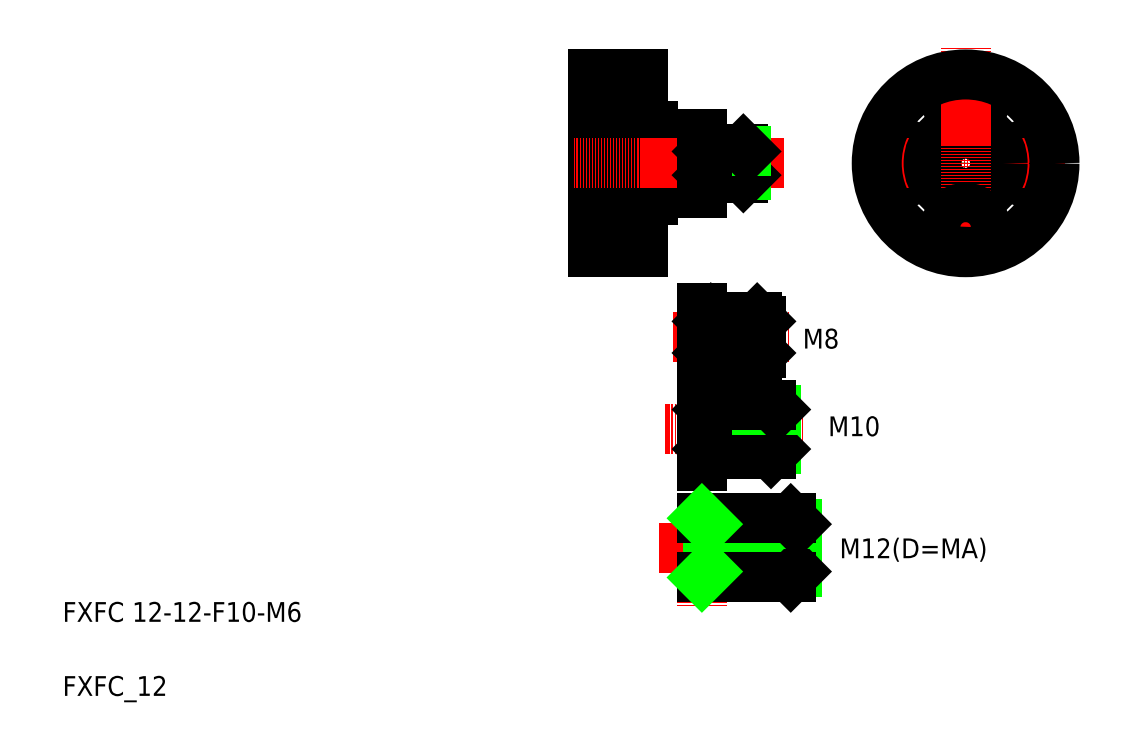
<metadata>
{"format":"dxf","ext":"dxf","renderer":"ezdxf+matplotlib","layout":"modelspace","background":"white","min_lineweight":24,"dpi":150}
</metadata>
<code>
0
SECTION
2
ENTITIES
0
CIRCLE
8
0
10
205.9
20
117.9
30
0
40
2.15
0
CIRCLE
8
0
10
205.9
20
117.9
30
0
40
2.5
0
ARC
8
CENTER
10
192.9
20
117.9
30
0
40
13
50
330.6
51
25.14
0
CIRCLE
8
0
10
205.9
20
117.9
30
0
40
4
0
CIRCLE
8
0
10
179.9
20
117.9
30
0
40
2.15
0
CIRCLE
8
0
10
179.9
20
117.9
30
0
40
2.5
0
ARC
8
CENTER
10
192.9
20
117.9
30
0
40
13
50
153.3
51
204.9
0
CIRCLE
8
0
10
179.9
20
117.9
30
0
40
4
0
LINE
8
CENTER
10
172.9
20
117.9
30
0
11
213
21
117.9
31
0
0
ARC
8
CENTER
10
192.9
20
117.9
30
0
40
13
50
60.81
51
115.9
0
CIRCLE
8
0
10
192.9
20
130.9
30
0
40
2.15
0
CIRCLE
8
0
10
192.9
20
130.9
30
0
40
2.5
0
CIRCLE
8
0
10
192.9
20
130.9
30
0
40
4
0
CIRCLE
8
0
10
192.9
20
117.9
30
0
40
7.5
0
CIRCLE
8
0
10
192.9
20
117.9
30
0
40
3
0
CIRCLE
8
0
10
192.9
20
117.9
30
0
40
2.4
0
CIRCLE
8
0
10
192.9
20
117.9
30
0
40
6
0
LINE
8
CENTER
10
192.9
20
141.3
30
0
11
192.9
21
97.23
31
0
0
ARC
8
CENTER
10
192.9
20
117.9
30
0
40
13
50
230.1
51
296.9
0
CIRCLE
8
0
10
192.9
20
104.9
30
0
40
2.15
0
CIRCLE
8
0
10
192.9
20
104.9
30
0
40
2.5
0
CIRCLE
8
0
10
192.9
20
104.9
30
0
40
4
0
CIRCLE
8
0
10
192.9
20
117.9
30
0
40
18
0
LINE
8
0
10
127.5
20
126.9
30
0
11
127.5
21
126.9
31
0
0
ARC
8
0
10
129.7
20
124.1
30
0
40
0.2
50
180
51
270
0
LINE
8
0
10
127.5
20
125.4
30
0
11
129.5
21
125.4
31
0
0
LINE
8
0
10
129.7
20
123.9
30
0
11
139.5
21
123.9
31
0
0
LINE
8
0
10
127.5
20
117.9
30
0
11
127.5
21
117.9
31
0
0
ARC
8
0
10
129.7
20
111.7
30
0
40
0.2
50
90
51
180
0
LINE
8
0
10
127.5
20
110.4
30
0
11
129.5
21
110.4
31
0
0
LINE
8
0
10
129.7
20
111.9
30
0
11
139.5
21
111.9
31
0
0
LINE
8
0
10
139.5
20
123.9
30
0
11
139.5
21
111.9
31
0
0
LINE
8
0
10
129.5
20
125.4
30
0
11
129.5
21
110.4
31
0
0
LINE
8
0
10
117.5
20
133.4
30
0
11
123.1
21
133.4
31
0
0
LINE
8
0
10
117.5
20
133
30
0
11
123.1
21
133
31
0
0
LINE
8
0
10
117.5
20
128.4
30
0
11
123.1
21
128.4
31
0
0
LINE
8
0
10
117.5
20
128.7
30
0
11
123.1
21
128.7
31
0
0
LINE
8
0
10
123.1
20
134.9
30
0
11
123.1
21
126.9
31
0
0
LINE
8
0
10
117.5
20
107.4
30
0
11
123.1
21
107.4
31
0
0
LINE
8
0
10
117.5
20
107
30
0
11
123.1
21
107
31
0
0
LINE
8
CENTER
10
115.6
20
130.9
30
0
11
130.9
21
130.9
31
0
0
LINE
8
0
10
123.1
20
108.9
30
0
11
127.5
21
108.9
31
0
0
LINE
8
0
10
123.1
20
126.9
30
0
11
127.5
21
126.9
31
0
0
LINE
8
0
10
123.1
20
134.9
30
0
11
127.5
21
134.9
31
0
0
LINE
8
0
10
117.5
20
135.9
30
0
11
127.5
21
135.9
31
0
0
LINE
8
0
10
117.5
20
102.4
30
0
11
123.1
21
102.4
31
0
0
LINE
8
0
10
117.5
20
102.7
30
0
11
123.1
21
102.7
31
0
0
LINE
8
CENTER
10
116.4
20
104.9
30
0
11
129.2
21
104.9
31
0
0
LINE
8
0
10
123.1
20
100.9
30
0
11
127.5
21
100.9
31
0
0
LINE
8
0
10
117.5
20
99.89
30
0
11
127.5
21
99.89
31
0
0
TEXT
8
0
10
10
20
10
30
0
40
4
1
FXFC_12
0
TEXT
8
0
10
10
20
25
30
0
40
4
1
FXFC 12-12-F10-M6
0
LINE
8
0
10
123.1
20
108.9
30
0
11
123.1
21
100.9
31
0
0
LINE
8
0
10
117.5
20
135.9
30
0
11
117.5
21
99.89
31
0
0
LINE
8
0
10
127.5
20
135.9
30
0
11
127.5
21
99.89
31
0
0
LINE
8
CENTER
10
156.1
20
117.9
30
0
11
113.5
21
117.9
31
0
0
LINE
8
0
10
148.5
20
115.5
30
0
11
148.5
21
120.3
31
0
0
LINE
8
0
10
147.9
20
114.9
30
0
11
147.9
21
120.9
31
0
0
LINE
8
0
10
140.5
20
115.5
30
0
11
140.5
21
120.3
31
0
0
LINE
8
0
10
141.1
20
114.9
30
0
11
141.1
21
120.9
31
0
0
LINE
8
0
10
147.9
20
114.9
30
0
11
141.1
21
114.9
31
0
0
LINE
8
0
10
148.5
20
115.5
30
0
11
140.5
21
115.5
31
0
0
LINE
8
0
10
140.5
20
115.5
30
0
11
141.1
21
114.9
31
0
0
LINE
8
0
10
140.5
20
115.5
30
0
11
139.5
21
115.5
31
0
0
LINE
8
0
10
147.9
20
114.9
30
0
11
148.5
21
115.5
31
0
0
LINE
8
0
10
147.9
20
120.9
30
0
11
141.1
21
120.9
31
0
0
LINE
8
0
10
148.5
20
120.3
30
0
11
140.5
21
120.3
31
0
0
LINE
8
0
10
141.1
20
120.9
30
0
11
140.5
21
120.3
31
0
0
LINE
8
0
10
140.5
20
120.3
30
0
11
139.5
21
120.3
31
0
0
LINE
8
0
10
147.9
20
120.9
30
0
11
148.5
21
120.3
31
0
0
LINE
8
0
10
139.5
20
88.67
30
0
11
139.5
21
76.67
31
0
0
LINE
8
CENTER
10
133.7
20
82.67
30
0
11
157.3
21
82.67
31
0
0
LINE
8
0
10
140.5
20
85.87
30
0
11
141.3
21
86.67
31
0
0
LINE
8
0
10
151.5
20
85.87
30
0
11
140.5
21
85.87
31
0
0
LINE
8
0
10
140.5
20
79.47
30
0
11
141.3
21
78.67
31
0
0
LINE
8
0
10
151.5
20
79.47
30
0
11
140.5
21
79.47
31
0
0
LINE
8
0
10
140.5
20
79.47
30
0
11
140.5
21
85.87
31
0
0
LINE
8
0
10
140.5
20
79.47
30
0
11
139.5
21
79.47
31
0
0
LINE
8
0
10
140.5
20
85.87
30
0
11
139.5
21
85.87
31
0
0
LINE
8
0
10
141.3
20
78.67
30
0
11
141.3
21
86.67
31
0
0
LINE
8
0
10
150.7
20
78.67
30
0
11
150.7
21
86.67
31
0
0
LINE
8
0
10
151.5
20
79.47
30
0
11
151.5
21
85.87
31
0
0
LINE
8
0
10
150.7
20
78.67
30
0
11
141.3
21
78.67
31
0
0
LINE
8
0
10
151.5
20
79.47
30
0
11
150.7
21
78.67
31
0
0
LINE
8
0
10
150.7
20
86.67
30
0
11
141.3
21
86.67
31
0
0
LINE
8
0
10
150.7
20
86.67
30
0
11
151.5
21
85.87
31
0
0
TEXT
8
0
10
159.9
20
80.36
30
0
40
4
1
M8
0
TEXT
8
0
10
165.1
20
62.61
30
0
40
4
1
M10
0
LINE
8
0
10
139.5
20
71.5
30
0
11
139.5
21
56.5
31
0
0
LINE
8
CENTER
10
132.1
20
64
30
0
11
160.3
21
64
31
0
0
LINE
8
0
10
154.5
20
68
30
0
11
154.5
21
60
31
0
0
LINE
8
0
10
153.5
20
69
30
0
11
153.5
21
59
31
0
0
LINE
8
0
10
140.5
20
60
30
0
11
140.5
21
68
31
0
0
LINE
8
0
10
141.5
20
59
30
0
11
141.5
21
69
31
0
0
LINE
8
0
10
154.5
20
60
30
0
11
140.5
21
60
31
0
0
LINE
8
0
10
153.5
20
59
30
0
11
141.5
21
59
31
0
0
LINE
8
0
10
140.5
20
60
30
0
11
139.5
21
60
31
0
0
LINE
8
0
10
141.5
20
59
30
0
11
140.5
21
60
31
0
0
LINE
8
0
10
154.5
20
60
30
0
11
153.5
21
59
31
0
0
LINE
8
0
10
154.5
20
68
30
0
11
140.5
21
68
31
0
0
LINE
8
0
10
153.5
20
69
30
0
11
141.5
21
69
31
0
0
LINE
8
0
10
140.5
20
68
30
0
11
139.5
21
68
31
0
0
LINE
8
0
10
140.5
20
68
30
0
11
141.5
21
69
31
0
0
LINE
8
0
10
154.5
20
68
30
0
11
153.5
21
69
31
0
0
TEXT
8
0
10
167.4
20
37.89
30
0
40
4
1
M12(D=MA)
0
LINE
8
CENTER
10
139.5
20
51.13
30
0
11
139.5
21
28.13
31
0
0
LINE
8
CENTER
10
130.9
20
39.98
30
0
11
164.1
21
39.98
31
0
0
LINE
8
0
10
157.5
20
45.98
30
0
11
157.5
21
33.98
31
0
0
LINE
8
0
10
158.7
20
44.78
30
0
11
158.7
21
35.18
31
0
0
LINE
8
0
10
140.7
20
45.98
30
0
11
140.7
21
33.98
31
0
0
LINE
8
0
10
158.7
20
35.18
30
0
11
140.7
21
35.18
31
0
0
LINE
8
0
10
157.5
20
33.98
30
0
11
139.5
21
33.98
31
0
0
LINE
8
0
10
140.7
20
35.18
30
0
11
139.5
21
33.98
31
0
0
LINE
8
0
10
158.7
20
35.18
30
0
11
157.5
21
33.98
31
0
0
LINE
8
0
10
158.7
20
44.78
30
0
11
140.7
21
44.78
31
0
0
LINE
8
0
10
157.5
20
45.98
30
0
11
139.5
21
45.98
31
0
0
LINE
8
0
10
140.7
20
44.78
30
0
11
139.5
21
45.98
31
0
0
LINE
8
0
10
158.7
20
44.78
30
0
11
157.5
21
45.98
31
0
0
ENDSEC
0
EOF

</code>
